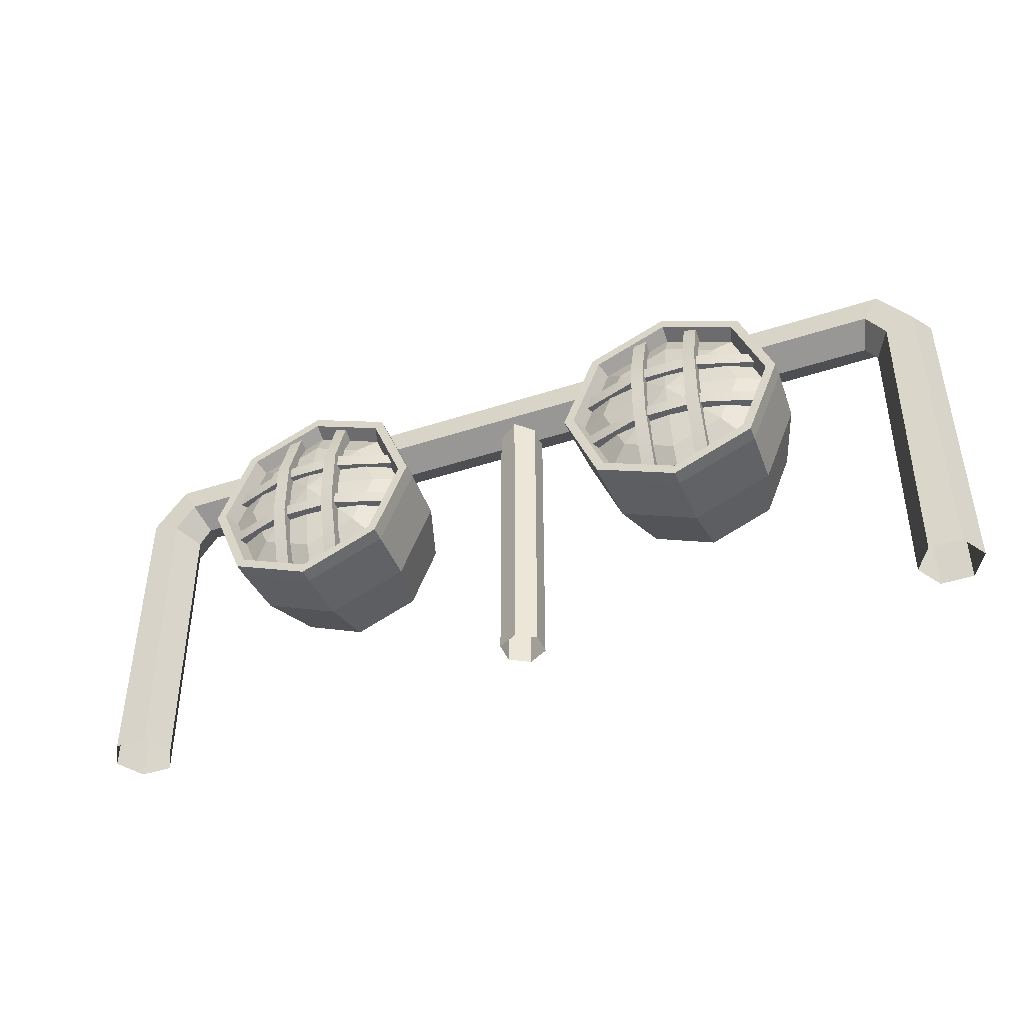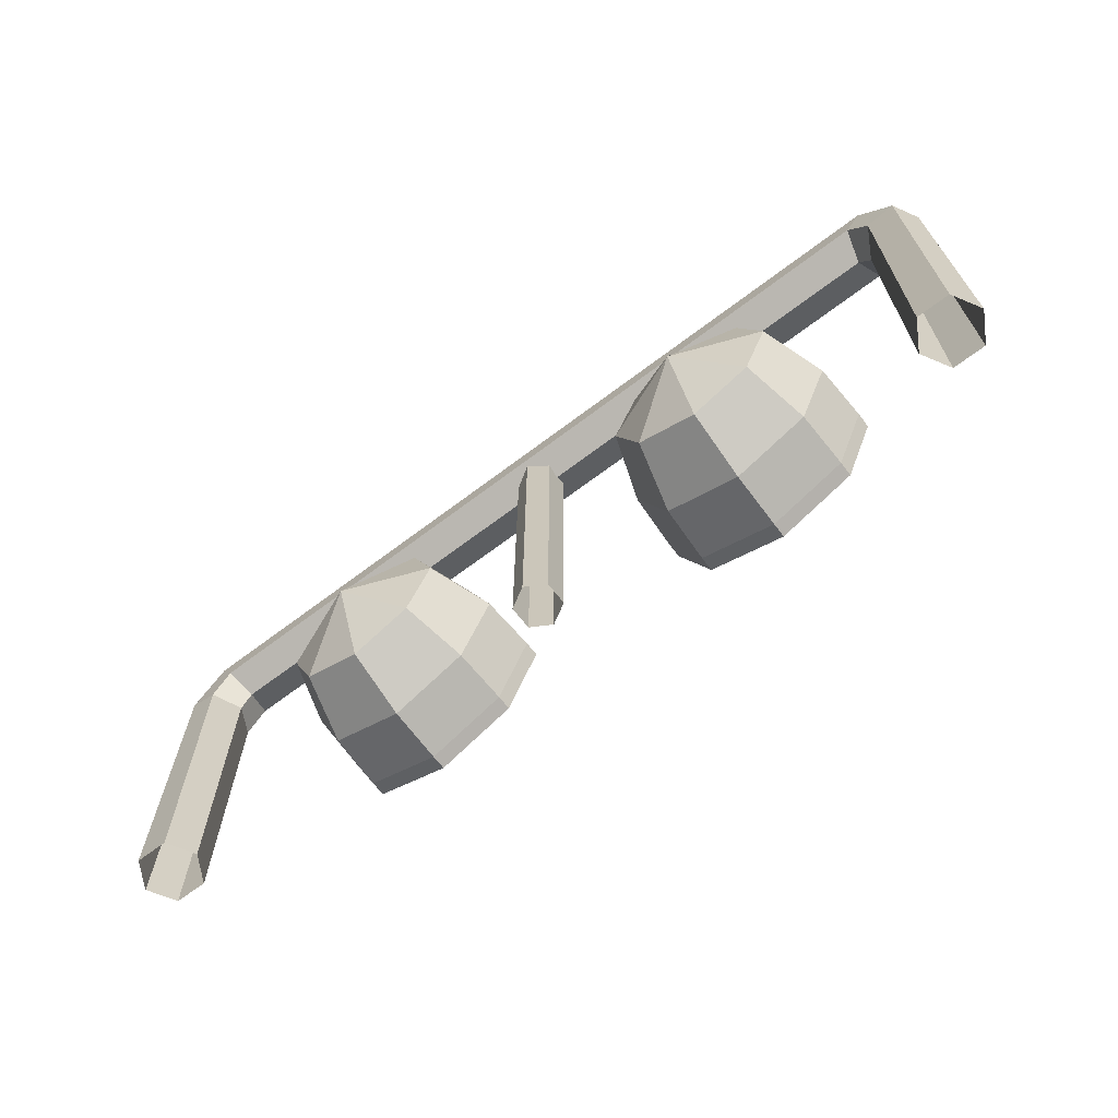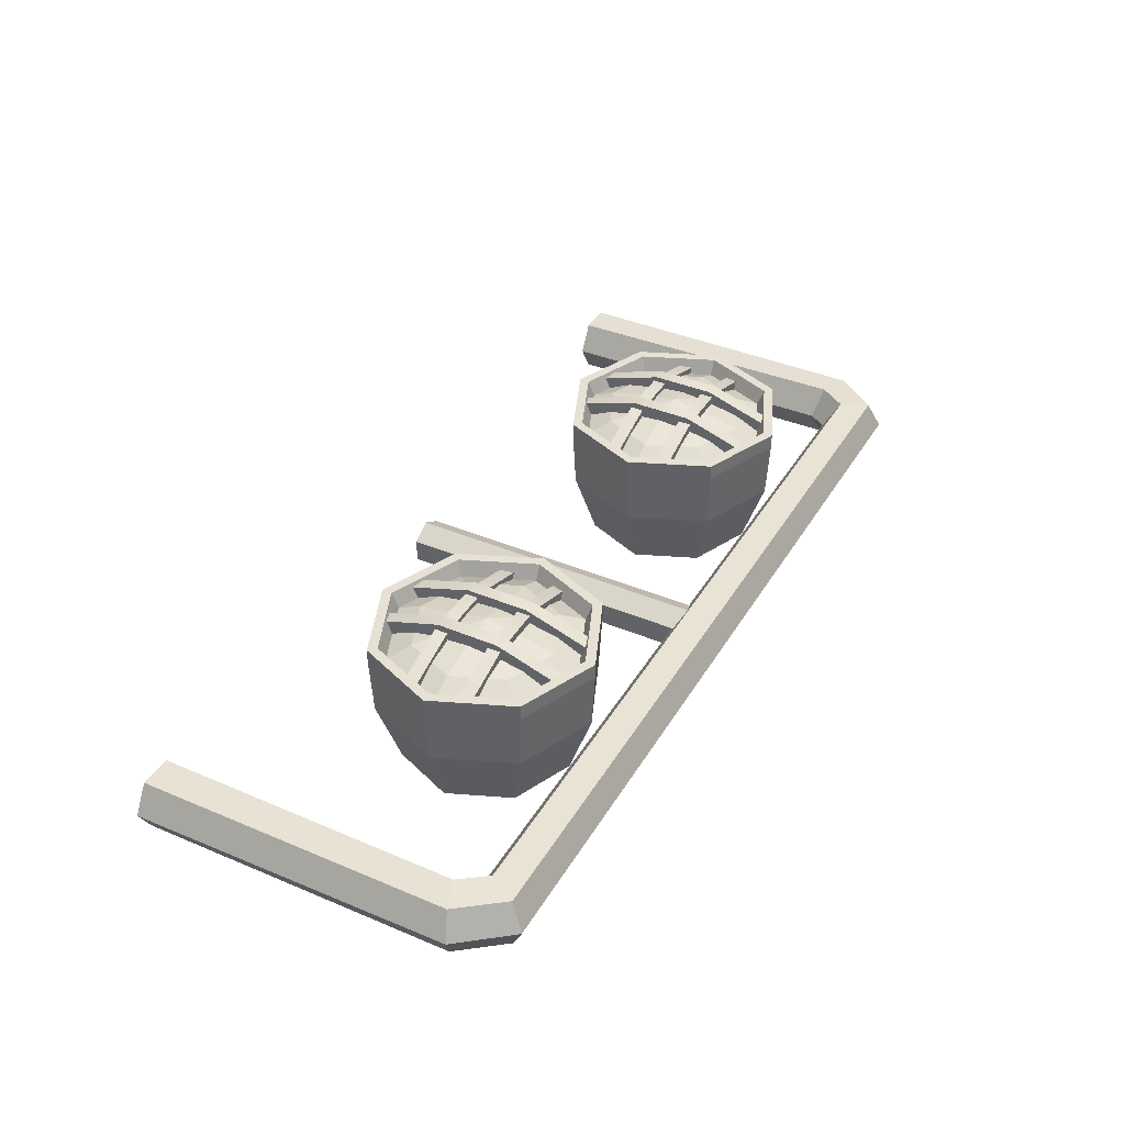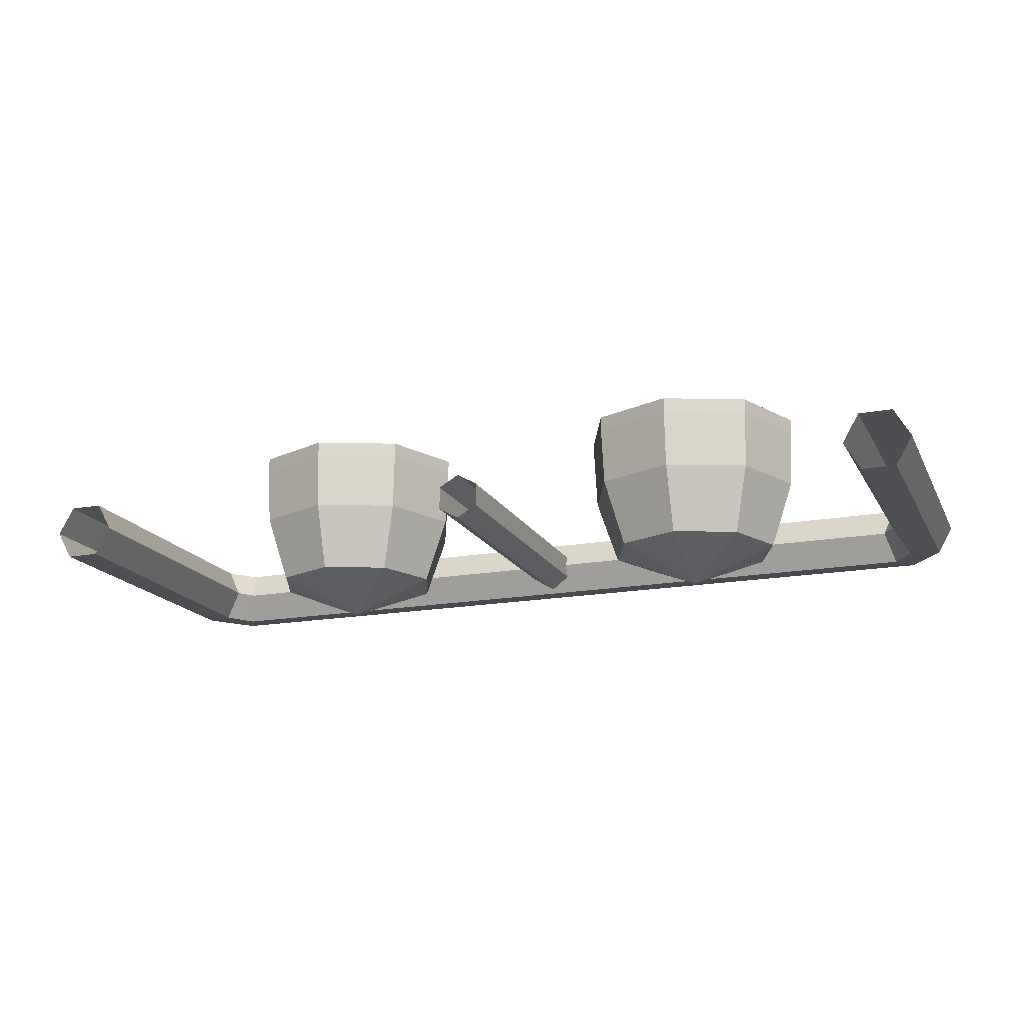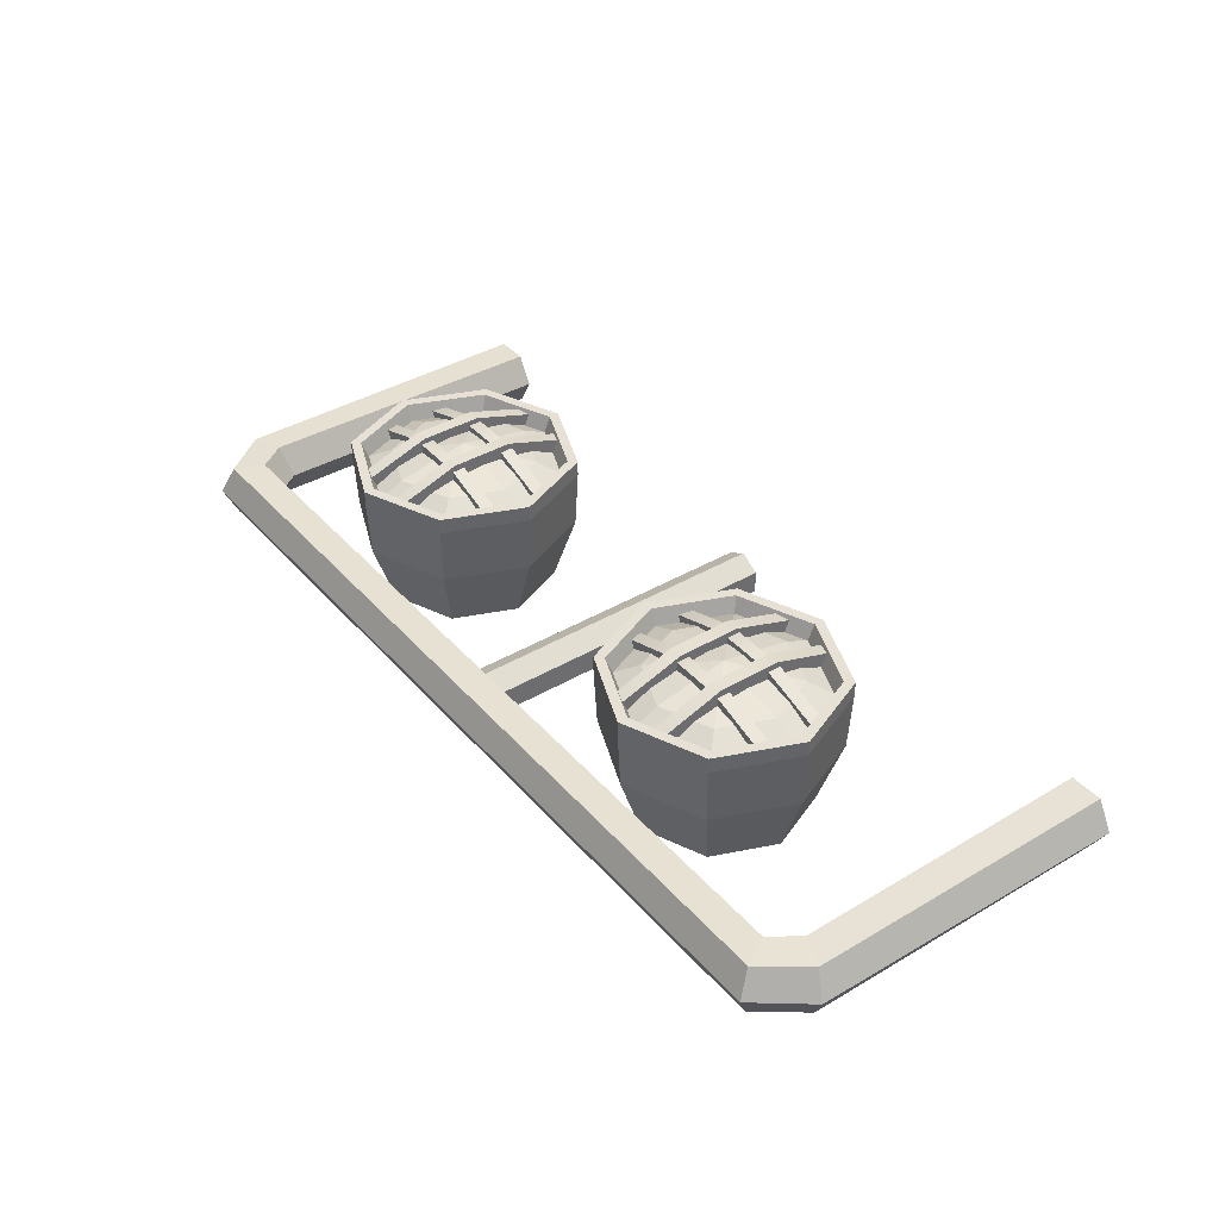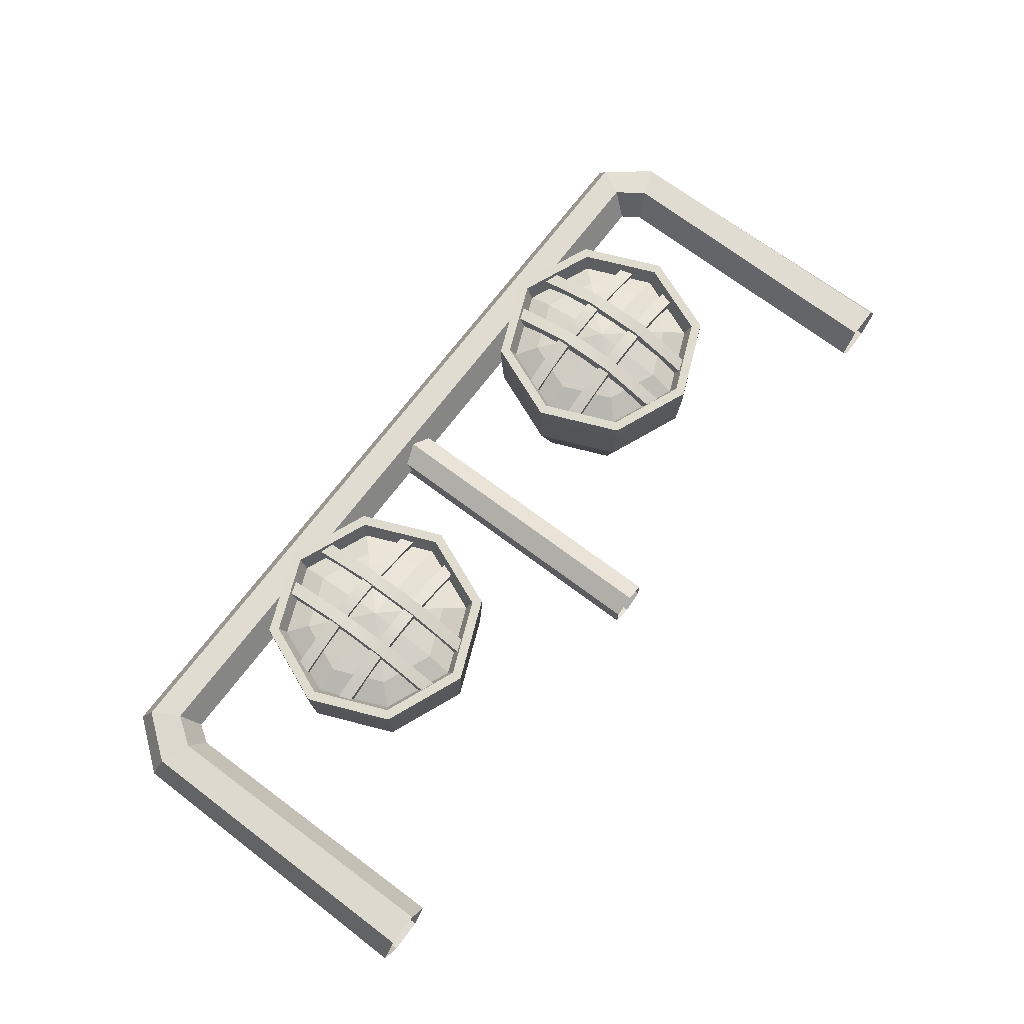
<metadata>
{"format":"obj","ext":"obj","renderer":"f3d","projection":"perspective","resolution":1024,"background":"white","views":[{"elev":-43.0,"azim":21.3,"up":"+Y"},{"elev":-66.7,"azim":-142.7,"up":"+Y"},{"elev":39.0,"azim":117.9,"up":"+Z"},{"elev":-17.4,"azim":20.2,"up":"+Z"},{"elev":39.1,"azim":-126.4,"up":"+Z"},{"elev":70.3,"azim":-53.0,"up":"+Z"}]}
</metadata>
<code>
v -30.95 20.32 7.332
v -30.95 18.94 7.332
v -11.52 20.32 7.332
v -11.52 18.94 7.332
v -11.52 20.32 4.854
v -11.52 18.94 4.854
v -30.95 20.32 4.854
v -30.95 18.94 4.854
v -18 18.94 9.456
v -18 20.32 9.456
v -18 20.32 6.978
v -18 18.94 6.978
v -24.47 18.94 9.456
v -24.47 20.32 9.456
v -24.47 20.32 6.978
v -24.47 18.94 6.978
v 29.43 30.71 0.649
v 21.27 34.09 0.649
v 13.1 30.71 0.649
v 9.719 22.54 0.649
v 13.1 14.38 0.649
v 21.27 10.99 0.649
v 29.43 14.38 0.649
v 32.82 22.54 0.649
v 29.66 30.94 6.715
v 21.27 34.41 6.715
v 12.87 30.94 6.715
v 9.396 22.54 6.715
v 12.87 14.15 6.715
v 21.27 10.67 6.715
v 29.66 14.15 6.715
v 33.14 22.54 6.715
v 28.4 29.68 6.715
v 21.27 32.63 6.715
v 14.13 29.68 6.715
v 11.18 22.54 6.715
v 14.13 15.41 6.715
v 21.27 12.45 6.715
v 28.4 15.41 6.715
v 31.36 22.54 6.715
v 26.6 27.87 7.932
v 21.27 30.08 7.932
v 21.27 22.54 9.423
v 15.94 27.87 7.932
v 13.73 22.54 7.932
v 15.94 17.21 7.932
v 21.27 15.01 7.932
v 26.6 17.21 7.932
v 28.8 22.54 7.932
v 27.76 29.03 -6.351
v 21.27 31.72 -6.351
v 21.27 22.54 -10.01
v 14.78 29.03 -6.351
v 12.09 22.54 -6.351
v 14.78 16.05 -6.351
v 21.27 13.36 -6.351
v 27.76 16.05 -6.351
v 30.44 22.54 -6.351
v 29.66 30.94 8.342
v 21.27 34.41 8.342
v 21.27 33.36 8.342
v 28.91 30.19 8.342
v 12.87 30.94 8.342
v 13.62 30.19 8.342
v 9.396 22.54 8.342
v 10.45 22.54 8.342
v 12.87 14.15 8.342
v 13.62 14.89 8.342
v 21.27 10.67 8.342
v 21.27 11.73 8.342
v 29.66 14.15 8.342
v 28.91 14.89 8.342
v 33.14 22.54 8.342
v 32.08 22.54 8.342
v 17.7 12.82 7.89
v 19.08 12.82 7.89
v 17.7 32.26 7.89
v 19.08 32.26 7.89
v 17.7 32.26 5.412
v 19.08 32.26 5.412
v 17.7 12.82 5.412
v 19.08 12.82 5.412
v 19.08 25.78 10.01
v 17.7 25.78 10.01
v 17.7 25.78 7.535
v 19.08 25.78 7.535
v 19.08 19.3 10.01
v 17.7 19.3 10.01
v 17.7 19.3 7.535
v 19.08 19.3 7.535
v 23.52 12.82 7.89
v 24.9 12.82 7.89
v 23.52 32.26 7.89
v 24.9 32.26 7.89
v 23.52 32.26 5.412
v 24.9 32.26 5.412
v 23.52 12.82 5.412
v 24.9 12.82 5.412
v 24.9 25.78 10.01
v 23.52 25.78 10.01
v 23.52 25.78 7.535
v 24.9 25.78 7.535
v 24.9 19.3 10.01
v 23.52 19.3 10.01
v 23.52 19.3 7.535
v 24.9 19.3 7.535
v 11.58 20.32 7.332
v 11.58 18.94 7.332
v 31.02 20.32 7.332
v 31.02 18.94 7.332
v 31.02 20.32 4.854
v 31.02 18.94 4.854
v 11.58 20.32 4.854
v 11.58 18.94 4.854
v 24.54 18.94 9.456
v 24.54 20.32 9.456
v 24.54 20.32 6.978
v 24.54 18.94 6.978
v 18.06 18.94 9.456
v 18.06 20.32 9.456
v 18.06 20.32 6.978
v 18.06 18.94 6.978
v 11.58 26.14 7.332
v 11.58 24.76 7.332
v 31.02 26.14 7.332
v 31.02 24.76 7.332
v 31.02 26.14 4.854
v 31.02 24.76 4.854
v 11.58 26.14 4.854
v 11.58 24.76 4.854
v 24.54 24.76 9.456
v 24.54 26.14 9.456
v 24.54 26.14 6.978
v 24.54 24.76 6.978
v 18.06 24.76 9.456
v 18.06 26.14 9.456
v 18.06 26.14 6.978
v 18.06 24.76 6.978
v -13.1 30.71 0.649
v -21.27 34.09 0.649
v -29.43 30.71 0.649
v -32.81 22.54 0.649
v -29.43 14.38 0.649
v -21.27 10.99 0.649
v -13.1 14.38 0.649
v -9.719 22.54 0.649
v -12.87 30.94 6.715
v -21.27 34.41 6.715
v -29.66 30.94 6.715
v -33.14 22.54 6.715
v -29.66 14.15 6.715
v -21.27 10.67 6.715
v -12.87 14.15 6.715
v -9.396 22.54 6.715
v -14.13 29.68 6.715
v -21.27 32.63 6.715
v -28.4 29.68 6.715
v -31.36 22.54 6.715
v -28.4 15.41 6.715
v -21.27 12.45 6.715
v -14.13 15.41 6.715
v -11.18 22.54 6.715
v -15.94 27.87 7.932
v -21.27 30.08 7.932
v -21.27 22.54 9.423
v -26.6 27.87 7.932
v -28.8 22.54 7.932
v -26.6 17.21 7.932
v -21.27 15.01 7.932
v -15.94 17.21 7.932
v -13.73 22.54 7.932
v -14.78 29.03 -6.351
v -21.27 31.72 -6.351
v -21.27 22.54 -10.01
v -27.76 29.03 -6.351
v -30.44 22.54 -6.351
v -27.76 16.05 -6.351
v -21.27 13.36 -6.351
v -14.78 16.05 -6.351
v -12.09 22.54 -6.351
v -12.87 30.94 8.342
v -21.27 34.41 8.342
v -21.27 33.36 8.342
v -13.62 30.19 8.342
v -29.66 30.94 8.342
v -28.91 30.19 8.342
v -33.14 22.54 8.342
v -32.08 22.54 8.342
v -29.66 14.15 8.342
v -28.91 14.89 8.342
v -21.27 10.67 8.342
v -21.27 11.73 8.342
v -12.87 14.15 8.342
v -13.62 14.89 8.342
v -9.396 22.54 8.342
v -10.45 22.54 8.342
v -30.95 26.14 7.332
v -30.95 24.76 7.332
v -11.52 26.14 7.332
v -11.52 24.76 7.332
v -11.52 26.14 4.854
v -11.52 24.76 4.854
v -30.95 26.14 4.854
v -30.95 24.76 4.854
v -18 24.76 9.456
v -18 26.14 9.456
v -18 26.14 6.978
v -18 24.76 6.978
v -24.47 24.76 9.456
v -24.47 26.14 9.456
v -24.47 26.14 6.978
v -24.47 24.76 6.978
v -24.83 12.82 7.89
v -23.46 12.82 7.89
v -24.83 32.26 7.89
v -23.46 32.26 7.89
v -24.83 32.26 5.412
v -23.46 32.26 5.412
v -24.83 12.82 5.412
v -23.46 12.82 5.412
v -23.46 25.78 10.01
v -24.83 25.78 10.01
v -24.83 25.78 7.535
v -23.46 25.78 7.535
v -23.46 19.3 10.01
v -24.83 19.3 10.01
v -24.83 19.3 7.535
v -23.46 19.3 7.535
v -19.01 12.82 7.89
v -17.64 12.82 7.89
v -19.01 32.26 7.89
v -17.64 32.26 7.89
v -19.01 32.26 5.412
v -17.64 32.26 5.412
v -19.01 12.82 5.412
v -17.64 12.82 5.412
v -17.64 25.78 10.01
v -19.01 25.78 10.01
v -19.01 25.78 7.535
v -17.64 25.78 7.535
v -17.64 19.3 10.01
v -19.01 19.3 10.01
v -19.01 19.3 7.535
v -17.64 19.3 7.535
v -41.48 33.25 -3.137
v 41.48 33.25 -3.137
v 42.71 31.41 -3.137
v -42.73 31.38 -3.137
v -42.39 34.96 -6.191
v 42.39 34.96 -6.191
v 44.45 32.04 -6.16
v -44.45 32.02 -6.16
v -44.03 37.9 -5.988
v 44.03 37.9 -5.988
v 47.59 33.25 -6.016
v -47.58 33.27 -6.016
v -44.84 39.25 -3.137
v 44.84 39.25 -3.137
v 49.06 33.85 -3.137
v -49.04 33.89 -3.137
v -44.03 37.9 -0.2867
v 44.03 37.9 -0.287
v 47.59 33.25 -0.2586
v -47.58 33.27 -0.2586
v -42.39 34.96 -0.08347
v 42.39 34.96 -0.08377
v 44.45 32.04 -0.1146
v -44.45 32.02 -0.1149
v 42.49 0.006618 -3.137
v 44.18 0.000439 -6.077
v -42.49 0.008011 -3.137
v -44.18 0.001144 -6.076
v 47.61 0 -6.077
v -47.61 0.000629 -6.077
v 49.3 0.005798 -3.137
v -49.3 0.007 -3.137
v 47.61 0 -0.1973
v -47.61 0.000629 -0.1982
v 44.18 0.000439 -0.1979
v -44.18 0.001144 -0.1988
v 0 36.43 -5.703
v 2.12 36.43 -4.479
v 2.12 36.43 -2.03
v 0 36.43 -0.8055
v -2.12 36.43 -2.03
v -2.12 36.43 -4.479
v 0 2.397 -5.703
v 2.12 2.397 -4.479
v 2.12 2.397 -2.03
v 0 2.397 -0.8055
v -2.12 2.397 -2.03
v -2.12 2.397 -4.479
f 1 2 13 14
f 2 8 16 13
f 7 1 14 15
f 10 9 4 3
f 11 10 3 5
f 9 12 6 4
f 14 13 9 10
f 15 14 10 11
f 13 16 12 9
f 17 18 26 25
f 18 19 27 26
f 19 20 28 27
f 20 21 29 28
f 21 22 30 29
f 22 23 31 30
f 23 24 32 31
f 24 17 25 32
f 51 50 52
f 53 51 52
f 54 53 52
f 55 54 52
f 56 55 52
f 57 56 52
f 58 57 52
f 50 58 52
f 41 42 43
f 42 44 43
f 44 45 43
f 45 46 43
f 46 47 43
f 47 48 43
f 48 49 43
f 49 41 43
f 59 60 61 62
f 60 63 64 61
f 63 65 66 64
f 65 67 68 66
f 67 69 70 68
f 69 71 72 70
f 71 73 74 72
f 73 59 62 74
f 33 34 42 41
f 34 35 44 42
f 35 36 45 44
f 36 37 46 45
f 37 38 47 46
f 38 39 48 47
f 39 40 49 48
f 40 33 41 49
f 18 17 50 51
f 19 18 51 53
f 20 19 53 54
f 21 20 54 55
f 22 21 55 56
f 23 22 56 57
f 24 23 57 58
f 17 24 58 50
f 25 26 60 59
f 34 33 62 61
f 26 27 63 60
f 35 34 61 64
f 27 28 65 63
f 36 35 64 66
f 28 29 67 65
f 37 36 66 68
f 29 30 69 67
f 38 37 68 70
f 30 31 71 69
f 39 38 70 72
f 31 32 73 71
f 40 39 72 74
f 32 25 59 73
f 33 40 74 62
f 75 76 87 88
f 76 82 90 87
f 81 75 88 89
f 84 83 78 77
f 85 84 77 79
f 83 86 80 78
f 88 87 83 84
f 89 88 84 85
f 87 90 86 83
f 91 92 103 104
f 92 98 106 103
f 97 91 104 105
f 100 99 94 93
f 101 100 93 95
f 99 102 96 94
f 104 103 99 100
f 105 104 100 101
f 103 106 102 99
f 107 108 119 120
f 108 114 122 119
f 113 107 120 121
f 116 115 110 109
f 117 116 109 111
f 115 118 112 110
f 120 119 115 116
f 121 120 116 117
f 119 122 118 115
f 123 124 135 136
f 124 130 138 135
f 129 123 136 137
f 132 131 126 125
f 133 132 125 127
f 131 134 128 126
f 136 135 131 132
f 137 136 132 133
f 135 138 134 131
f 139 140 148 147
f 140 141 149 148
f 141 142 150 149
f 142 143 151 150
f 143 144 152 151
f 144 145 153 152
f 145 146 154 153
f 146 139 147 154
f 173 172 174
f 175 173 174
f 176 175 174
f 177 176 174
f 178 177 174
f 179 178 174
f 180 179 174
f 172 180 174
f 163 164 165
f 164 166 165
f 166 167 165
f 167 168 165
f 168 169 165
f 169 170 165
f 170 171 165
f 171 163 165
f 181 182 183 184
f 182 185 186 183
f 185 187 188 186
f 187 189 190 188
f 189 191 192 190
f 191 193 194 192
f 193 195 196 194
f 195 181 184 196
f 155 156 164 163
f 156 157 166 164
f 157 158 167 166
f 158 159 168 167
f 159 160 169 168
f 160 161 170 169
f 161 162 171 170
f 162 155 163 171
f 140 139 172 173
f 141 140 173 175
f 142 141 175 176
f 143 142 176 177
f 144 143 177 178
f 145 144 178 179
f 146 145 179 180
f 139 146 180 172
f 147 148 182 181
f 156 155 184 183
f 148 149 185 182
f 157 156 183 186
f 149 150 187 185
f 158 157 186 188
f 150 151 189 187
f 159 158 188 190
f 151 152 191 189
f 160 159 190 192
f 152 153 193 191
f 161 160 192 194
f 153 154 195 193
f 162 161 194 196
f 154 147 181 195
f 155 162 196 184
f 197 198 209 210
f 198 204 212 209
f 203 197 210 211
f 206 205 200 199
f 207 206 199 201
f 205 208 202 200
f 210 209 205 206
f 211 210 206 207
f 209 212 208 205
f 213 214 225 226
f 214 220 228 225
f 219 213 226 227
f 222 221 216 215
f 223 222 215 217
f 221 224 218 216
f 226 225 221 222
f 227 226 222 223
f 225 228 224 221
f 229 230 241 242
f 230 236 244 241
f 235 229 242 243
f 238 237 232 231
f 239 238 231 233
f 237 240 234 232
f 242 241 237 238
f 243 242 238 239
f 241 244 240 237
f 245 249 250 246
f 247 246 250 251
f 245 248 252 249
f 249 253 254 250
f 251 250 254 255
f 249 252 256 253
f 254 253 257 258
f 255 254 258 259
f 253 256 260 257
f 257 261 262 258
f 259 258 262 263
f 257 260 264 261
f 261 265 266 262
f 263 262 266 267
f 261 264 268 265
f 265 245 246 266
f 267 266 246 247
f 265 268 248 245
f 247 251 270 269
f 252 248 271 272
f 251 255 273 270
f 256 252 272 274
f 255 259 275 273
f 260 256 274 276
f 259 263 277 275
f 264 260 276 278
f 263 267 279 277
f 268 264 278 280
f 267 247 269 279
f 248 268 280 271
f 281 282 288 287
f 282 283 289 288
f 283 284 290 289
f 284 285 291 290
f 285 286 292 291
f 286 281 287 292

</code>
